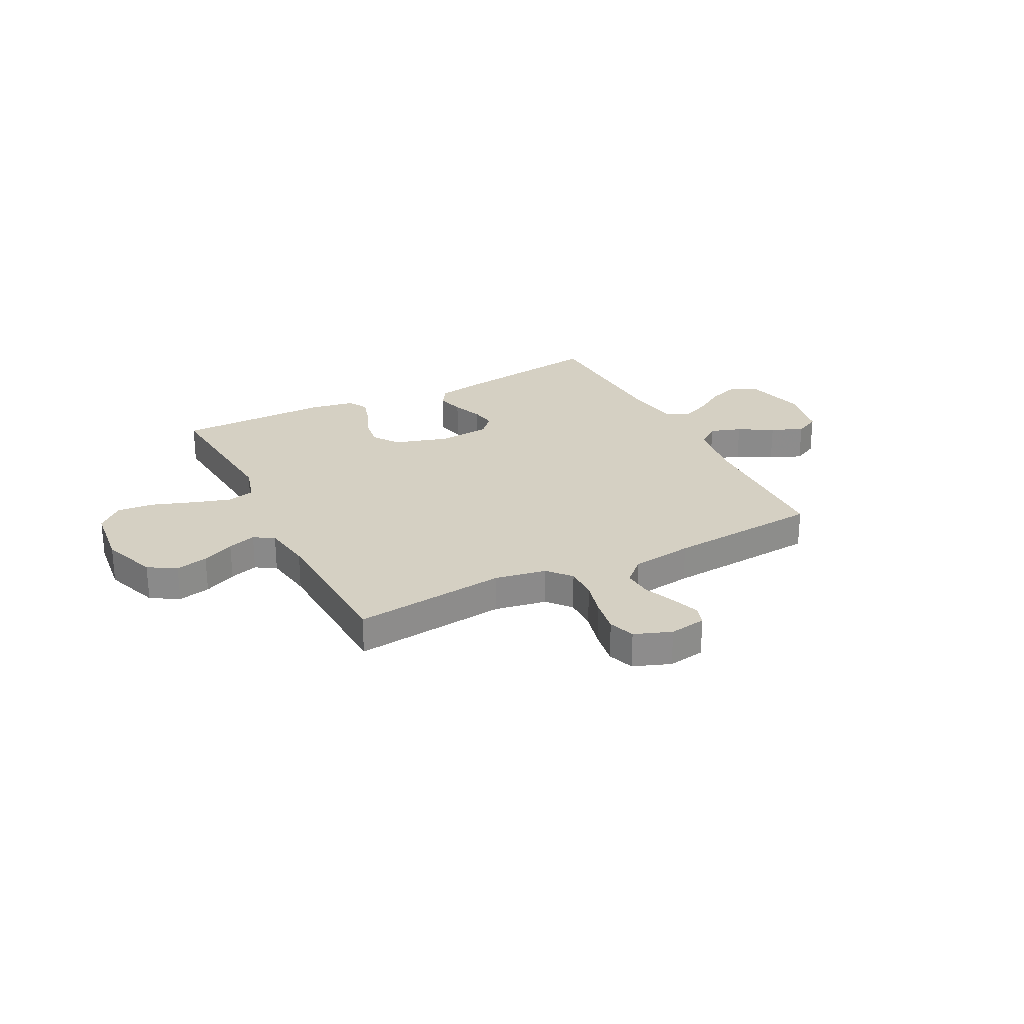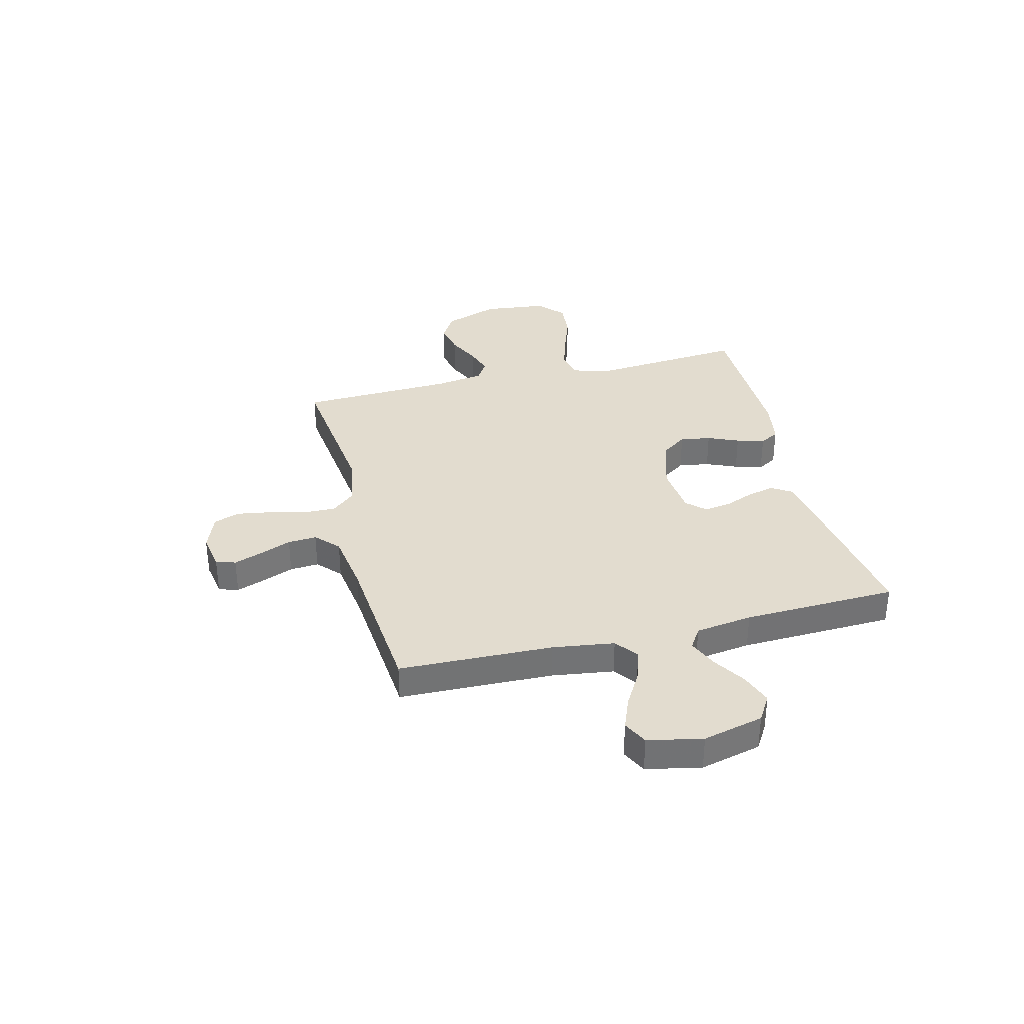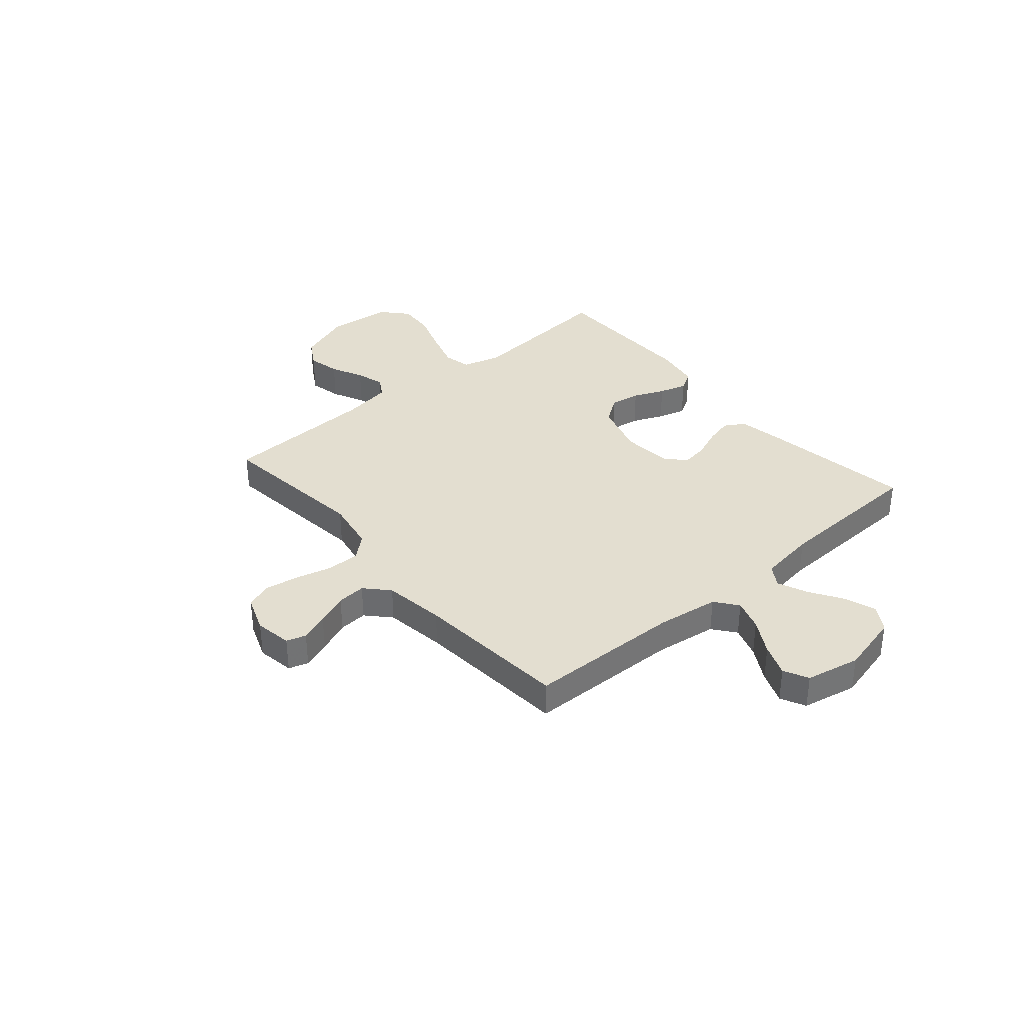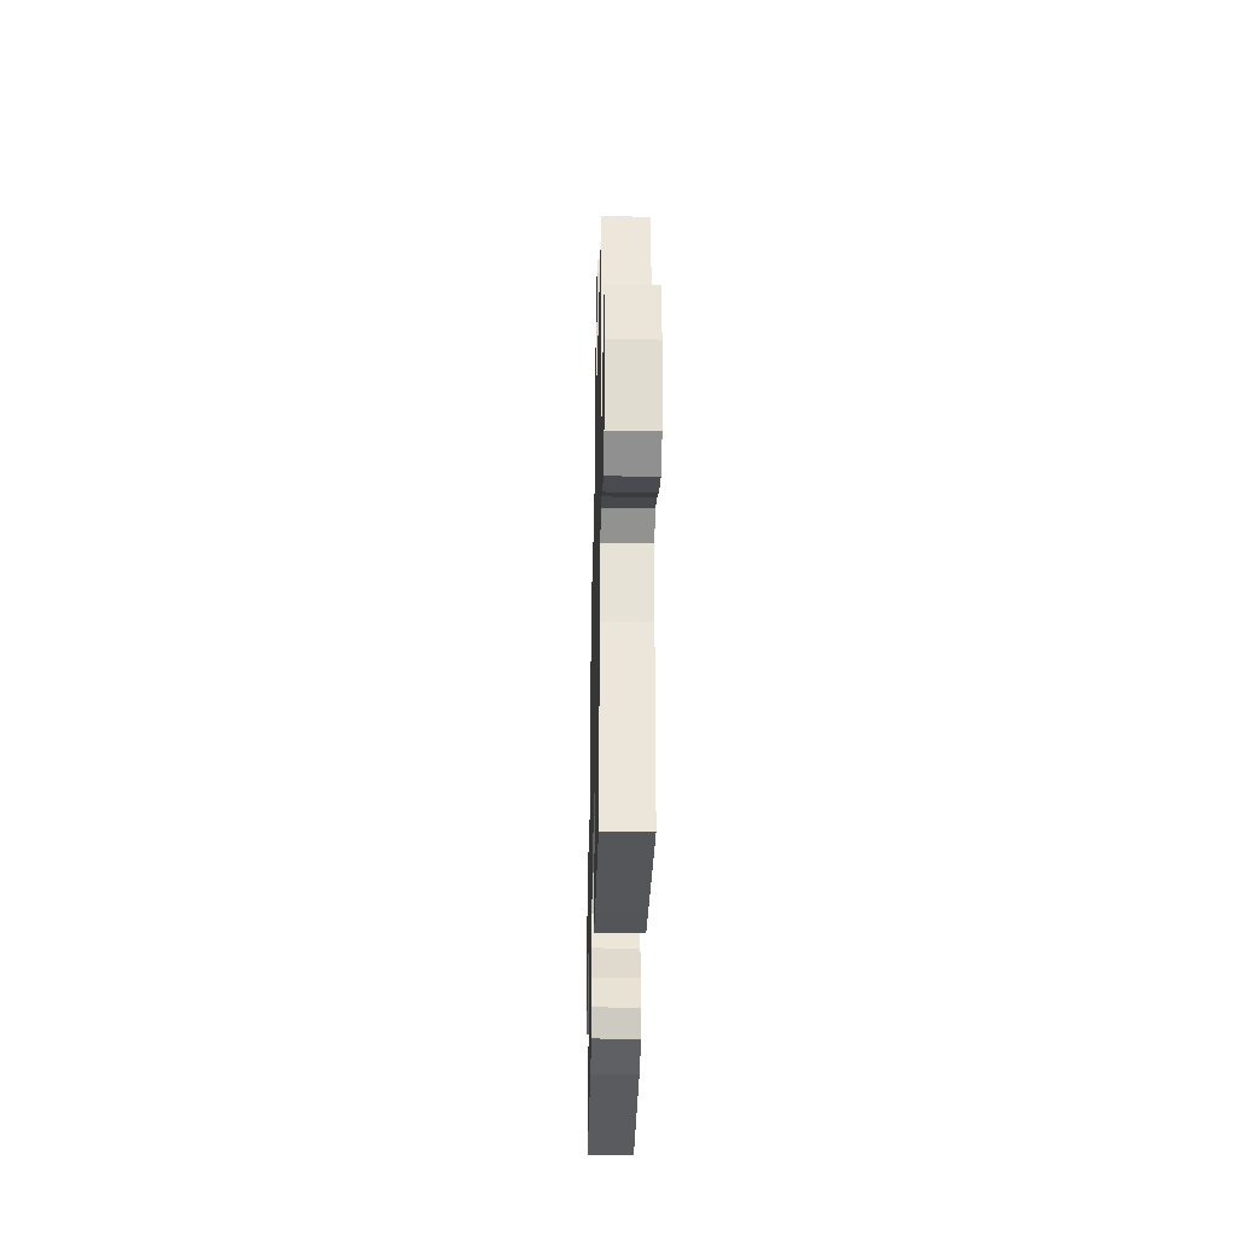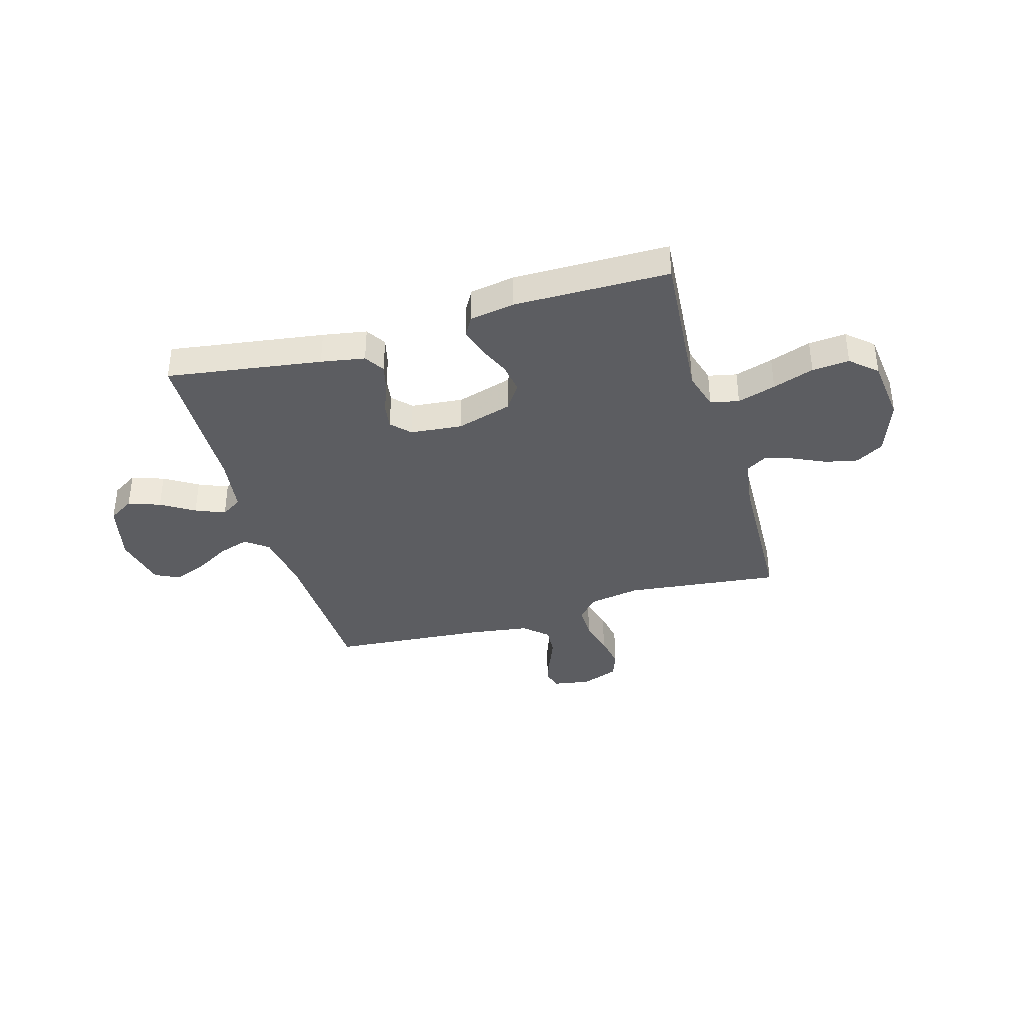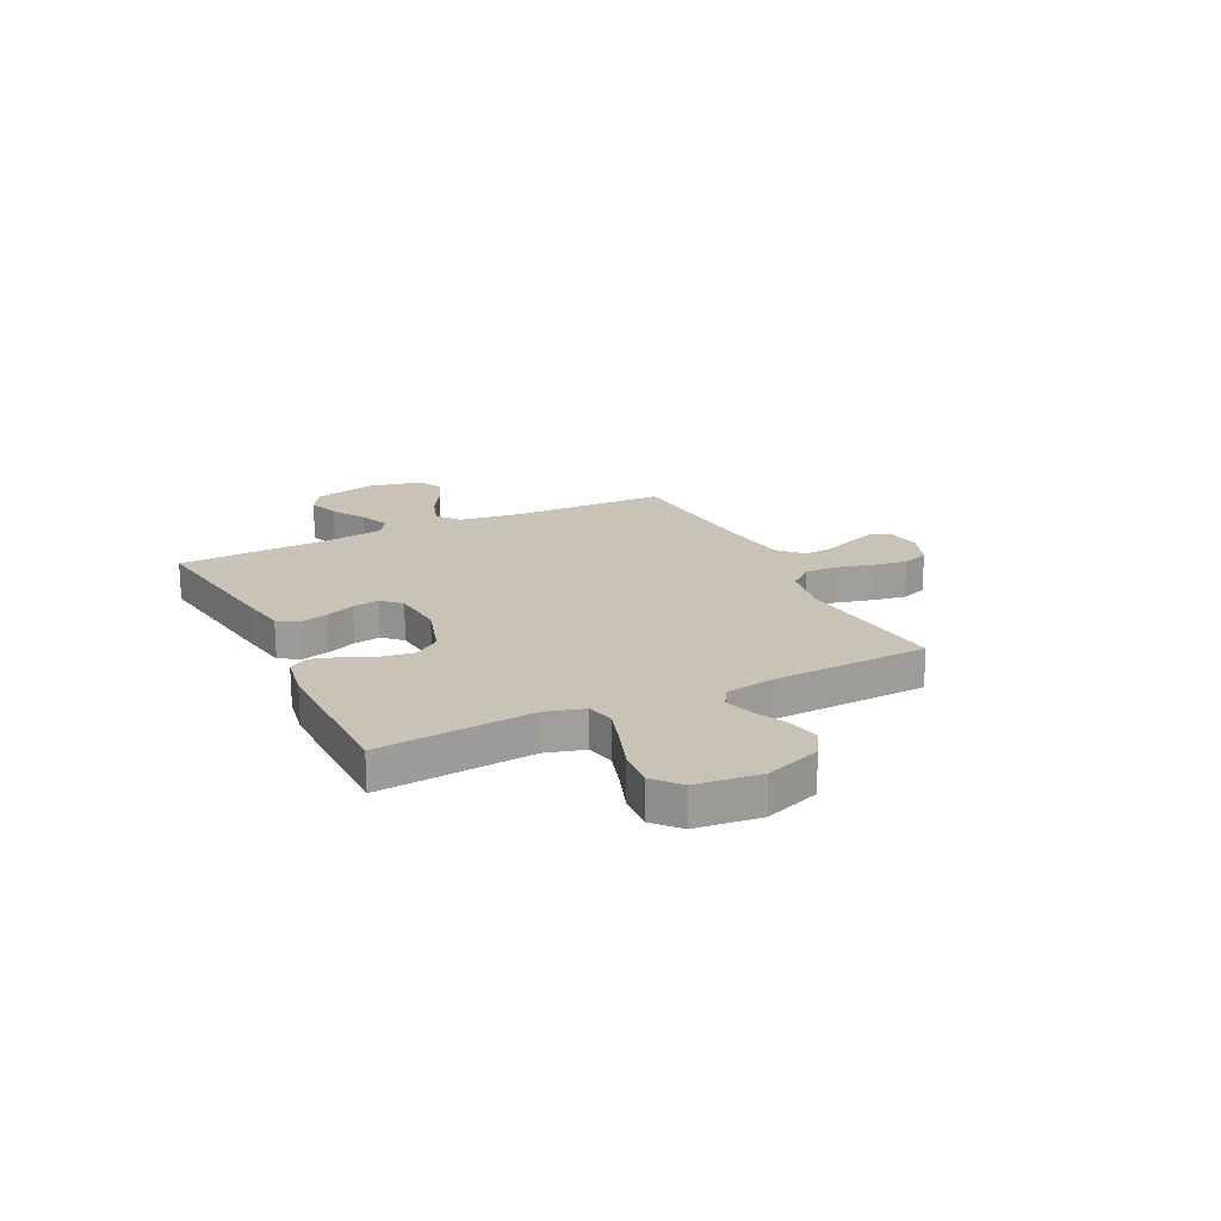
<metadata>
{"format":"obj","ext":"obj","renderer":"f3d","projection":"perspective","resolution":1024,"background":"white","views":[{"elev":26.1,"azim":-27.0,"up":"+Y"},{"elev":34.6,"azim":76.0,"up":"+Y"},{"elev":35.7,"azim":49.4,"up":"+Y"},{"elev":-33.9,"azim":88.7,"up":"+Z"},{"elev":-37.2,"azim":-163.6,"up":"+Y"},{"elev":19.4,"azim":-116.1,"up":"+Y"}]}
</metadata>
<code>
v 0.5 0.07 -0.5
v 0.2 0.07 -0.455
v 0.115 0.07 -0.44
v 0.091 0.07 -0.401
v 0.104 0.07 -0.348
v 0.127 0.07 -0.291
v 0.135 0.07 -0.24
v 0.101 0.07 -0.204
v 0 0.07 -0.194
v -0.107 0.07 -0.226
v -0.142 0.07 -0.276
v -0.133 0.07 -0.336
v -0.107 0.07 -0.396
v -0.091 0.07 -0.45
v -0.113 0.07 -0.488
v -0.2 0.07 -0.503
v -0.5 0.07 -0.5
v -0.474 0.07 -0.2
v -0.495 0.07 -0.125
v -0.55 0.07 -0.113
v -0.624 0.07 -0.136
v -0.704 0.07 -0.164
v -0.776 0.07 -0.17
v -0.826 0.07 -0.125
v -0.84 0.07 0
v -0.801 0.07 0.108
v -0.747 0.07 0.14
v -0.684 0.07 0.126
v -0.621 0.07 0.096
v -0.566 0.07 0.079
v -0.527 0.07 0.103
v -0.512 0.07 0.2
v -0.5 0.07 0.5
v -0.2 0.07 0.465
v -0.099 0.07 0.483
v -0.06 0.07 0.528
v -0.061 0.07 0.592
v -0.079 0.07 0.662
v -0.09 0.07 0.729
v -0.072 0.07 0.78
v 0 0.07 0.807
v 0.072 0.07 0.795
v 0.084 0.07 0.757
v 0.064 0.07 0.702
v 0.039 0.07 0.64
v 0.035 0.07 0.584
v 0.08 0.07 0.542
v 0.2 0.07 0.525
v 0.5 0.07 0.5
v 0.508 0.07 0.2
v 0.525 0.07 0.08
v 0.569 0.07 0.046
v 0.63 0.07 0.066
v 0.697 0.07 0.105
v 0.76 0.07 0.13
v 0.808 0.07 0.106
v 0.83 0.07 0
v 0.801 0.07 -0.118
v 0.751 0.07 -0.149
v 0.689 0.07 -0.127
v 0.625 0.07 -0.087
v 0.568 0.07 -0.063
v 0.527 0.07 -0.089
v 0.511 0.07 -0.2
v 0.5 0 -0.5
v 0.2 0 -0.455
v 0.115 0 -0.44
v 0.091 0 -0.401
v 0.104 0 -0.348
v 0.127 0 -0.291
v 0.135 0 -0.24
v 0.101 0 -0.204
v 0 0 -0.194
v -0.107 0 -0.226
v -0.142 0 -0.276
v -0.133 0 -0.336
v -0.107 0 -0.396
v -0.091 0 -0.45
v -0.113 0 -0.488
v -0.2 0 -0.503
v -0.5 0 -0.5
v -0.474 0 -0.2
v -0.495 0 -0.125
v -0.55 0 -0.113
v -0.624 0 -0.136
v -0.704 0 -0.164
v -0.776 0 -0.17
v -0.826 0 -0.125
v -0.84 0 0
v -0.801 0 0.108
v -0.747 0 0.14
v -0.684 0 0.126
v -0.621 0 0.096
v -0.566 0 0.079
v -0.527 0 0.103
v -0.512 0 0.2
v -0.5 0 0.5
v -0.2 0 0.465
v -0.099 0 0.483
v -0.06 0 0.528
v -0.061 0 0.592
v -0.079 0 0.662
v -0.09 0 0.729
v -0.072 0 0.78
v 0 0 0.807
v 0.072 0 0.795
v 0.084 0 0.757
v 0.064 0 0.702
v 0.039 0 0.64
v 0.035 0 0.584
v 0.08 0 0.542
v 0.2 0 0.525
v 0.5 0 0.5
v 0.508 0 0.2
v 0.525 0 0.08
v 0.569 0 0.046
v 0.63 0 0.066
v 0.697 0 0.105
v 0.76 0 0.13
v 0.808 0 0.106
v 0.83 0 0
v 0.801 0 -0.118
v 0.751 0 -0.149
v 0.689 0 -0.127
v 0.625 0 -0.087
v 0.568 0 -0.063
v 0.527 0 -0.089
v 0.511 0 -0.2
f 59 60 61
f 58 59 61
f 57 58 61
f 56 57 61
f 55 56 61
f 54 55 61
f 53 54 61
f 52 53 61 62
f 51 52 62 63
f 48 49 50
f 51 63 64
f 50 51 64
f 48 50 64
f 47 48 64
f 43 44 45
f 42 43 45
f 41 42 45
f 40 41 45
f 39 40 45
f 38 39 45
f 37 38 45
f 36 37 45 46
f 47 64 1
f 46 47 1
f 36 46 1
f 35 36 1
f 27 28 29
f 26 27 29
f 25 26 29
f 24 25 29
f 23 24 29
f 22 23 29
f 21 22 29
f 20 21 29 30
f 19 20 30 31
f 16 17 18
f 15 16 18
f 14 15 18
f 13 14 18
f 12 13 18
f 19 31 32
f 18 19 32
f 12 18 32
f 11 12 32
f 4 5 6
f 3 4 6
f 2 3 6
f 1 2 6
f 1 6 7
f 1 7 8
f 35 1 8
f 34 35 8
f 32 33 34
f 11 32 34
f 10 11 34
f 34 8 9
f 9 10 34
f 125 124 123
f 125 123 122
f 125 122 121
f 125 121 120
f 125 120 119
f 125 119 118
f 125 118 117
f 126 125 117 116
f 127 126 116 115
f 114 113 112
f 128 127 115
f 128 115 114
f 128 114 112
f 128 112 111
f 109 108 107
f 109 107 106
f 109 106 105
f 109 105 104
f 109 104 103
f 109 103 102
f 109 102 101
f 110 109 101 100
f 65 128 111
f 65 111 110
f 65 110 100
f 65 100 99
f 93 92 91
f 93 91 90
f 93 90 89
f 93 89 88
f 93 88 87
f 93 87 86
f 93 86 85
f 94 93 85 84
f 95 94 84 83
f 82 81 80
f 82 80 79
f 82 79 78
f 82 78 77
f 82 77 76
f 96 95 83
f 96 83 82
f 96 82 76
f 96 76 75
f 70 69 68
f 70 68 67
f 70 67 66
f 70 66 65
f 71 70 65
f 72 71 65
f 72 65 99
f 72 99 98
f 98 97 96
f 98 96 75
f 98 75 74
f 73 72 98
f 98 74 73
f 1 65 66 2
f 2 66 67 3
f 3 67 68 4
f 4 68 69 5
f 5 69 70 6
f 6 70 71 7
f 7 71 72 8
f 8 72 73 9
f 9 73 74 10
f 10 74 75 11
f 11 75 76 12
f 12 76 77 13
f 13 77 78 14
f 14 78 79 15
f 15 79 80 16
f 16 80 81 17
f 17 81 82 18
f 18 82 83 19
f 19 83 84 20
f 20 84 85 21
f 21 85 86 22
f 22 86 87 23
f 23 87 88 24
f 24 88 89 25
f 25 89 90 26
f 26 90 91 27
f 27 91 92 28
f 28 92 93 29
f 29 93 94 30
f 30 94 95 31
f 31 95 96 32
f 32 96 97 33
f 33 97 98 34
f 34 98 99 35
f 35 99 100 36
f 36 100 101 37
f 37 101 102 38
f 38 102 103 39
f 39 103 104 40
f 40 104 105 41
f 41 105 106 42
f 42 106 107 43
f 43 107 108 44
f 44 108 109 45
f 45 109 110 46
f 46 110 111 47
f 47 111 112 48
f 48 112 113 49
f 49 113 114 50
f 50 114 115 51
f 51 115 116 52
f 52 116 117 53
f 53 117 118 54
f 54 118 119 55
f 55 119 120 56
f 56 120 121 57
f 57 121 122 58
f 58 122 123 59
f 59 123 124 60
f 60 124 125 61
f 61 125 126 62
f 62 126 127 63
f 63 127 128 64
f 64 128 65 1

</code>
